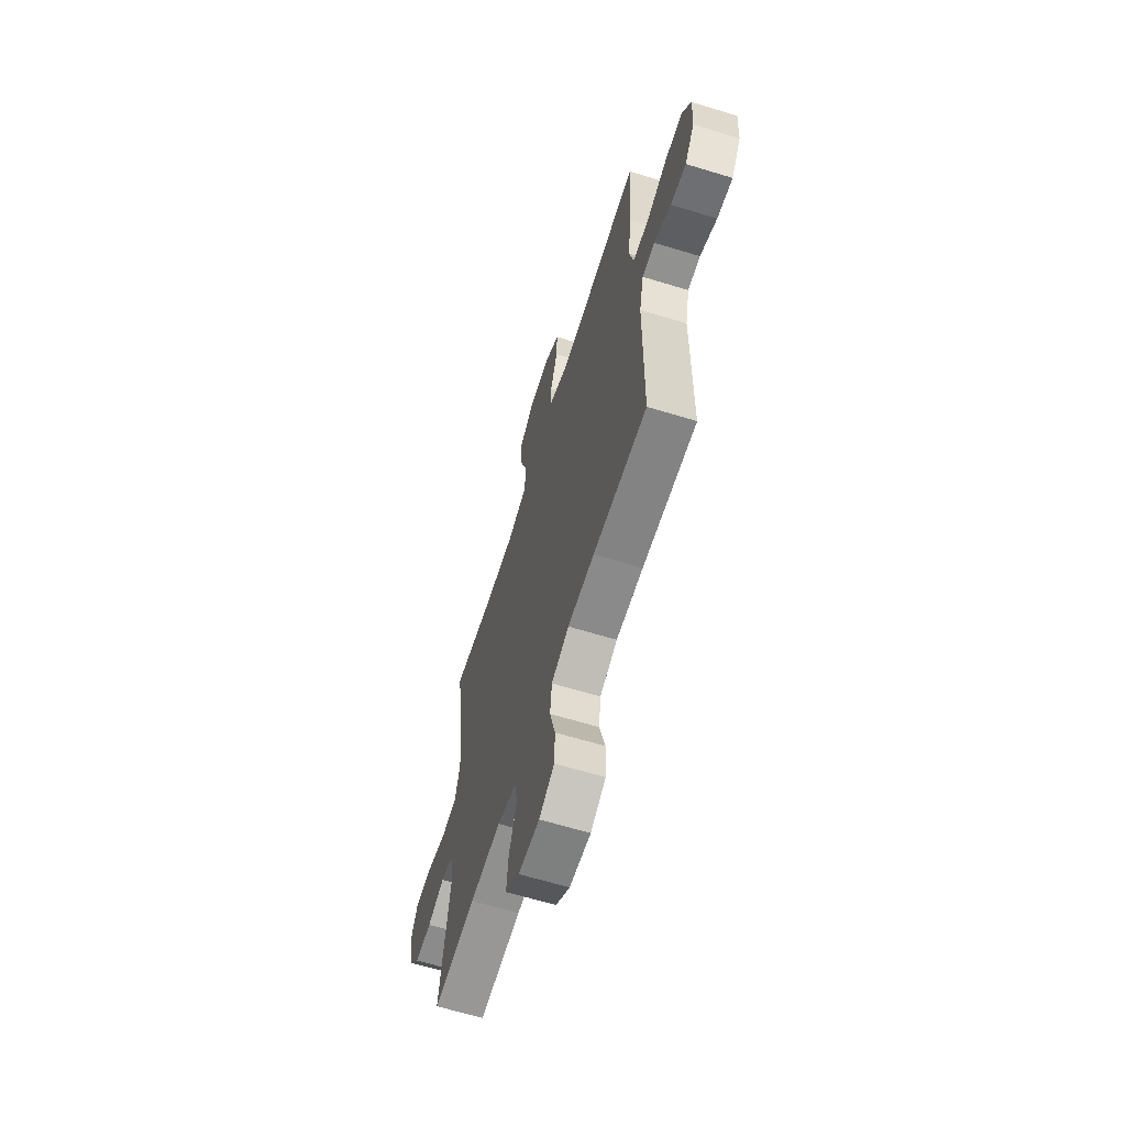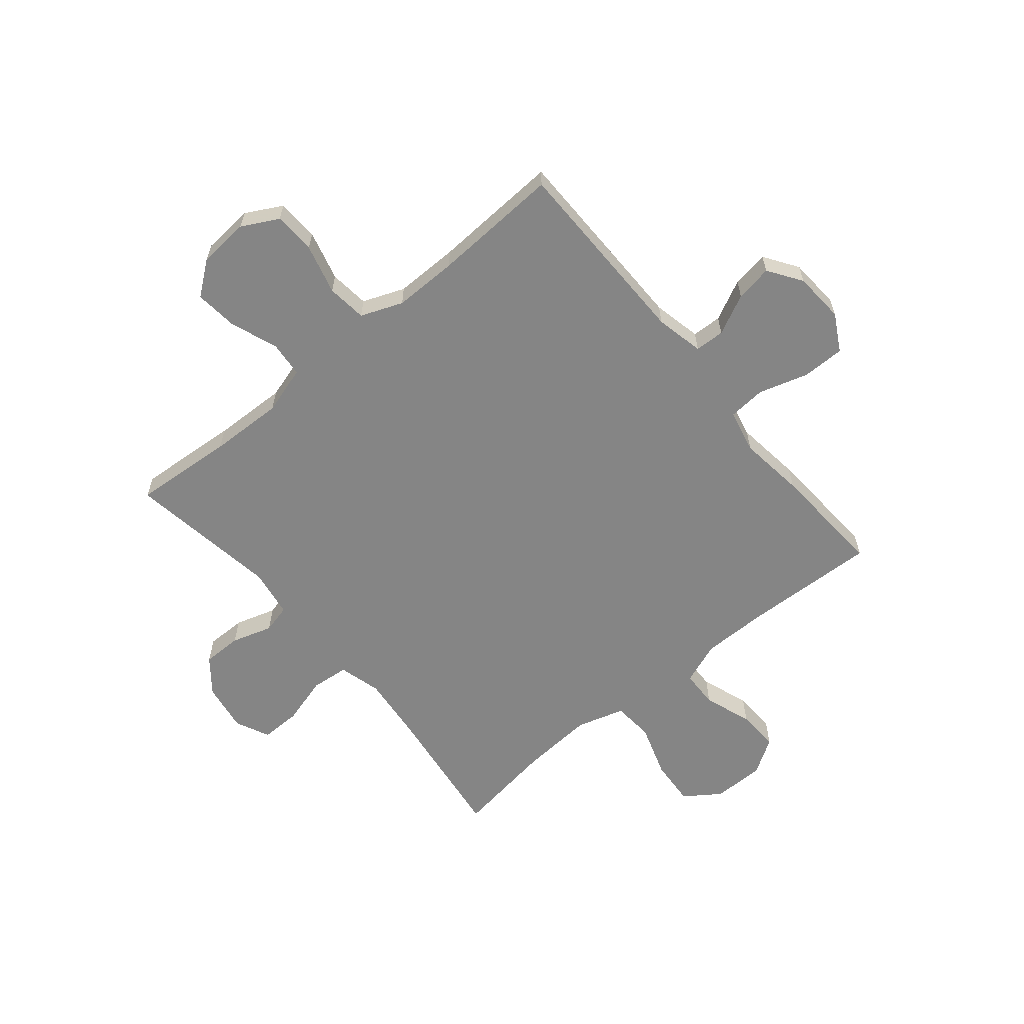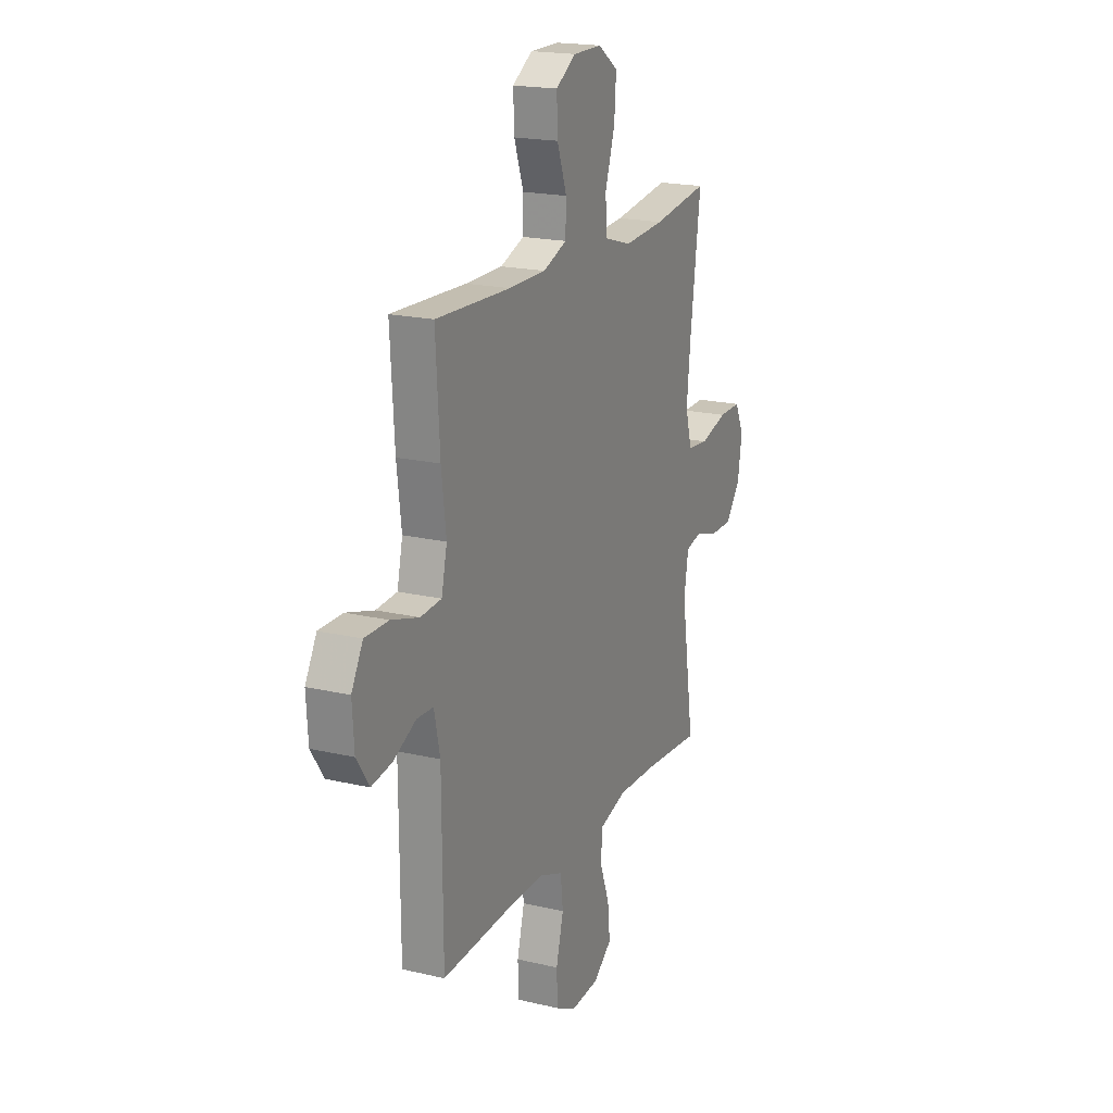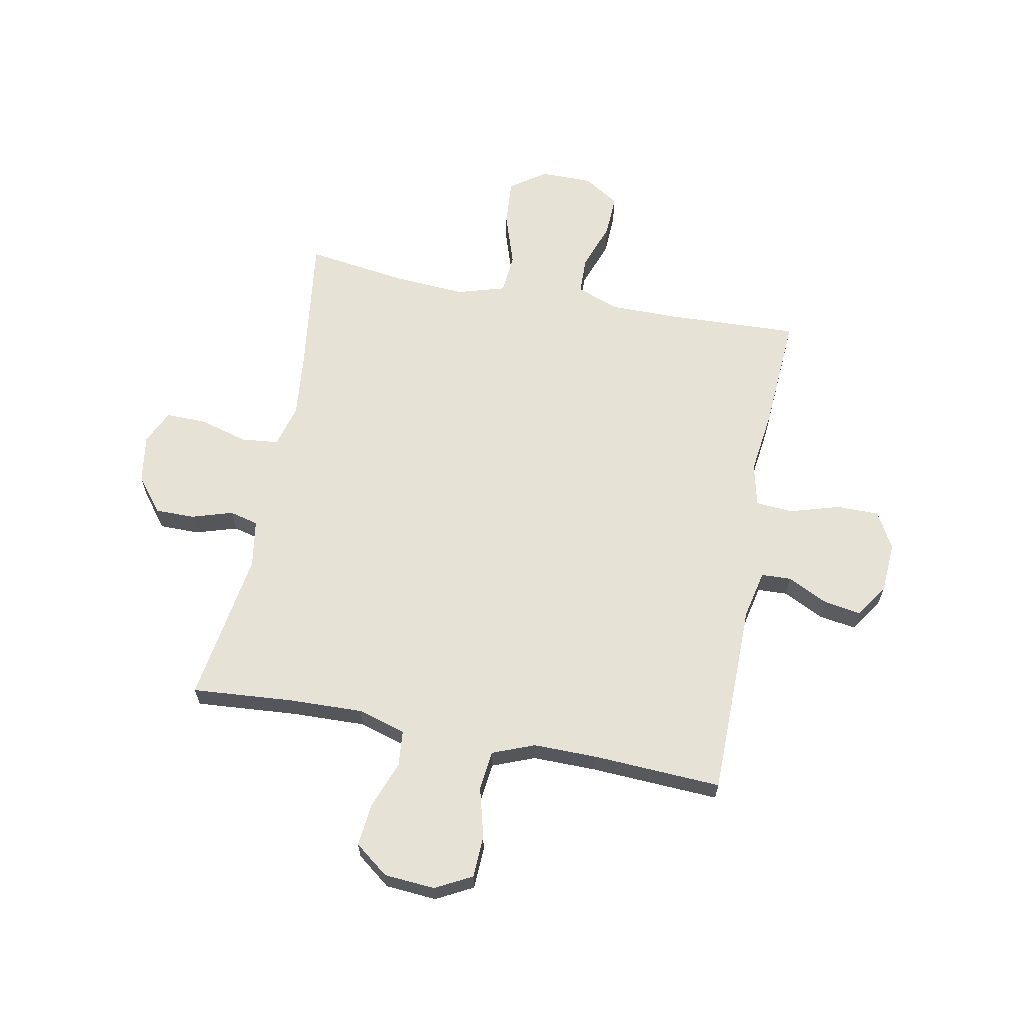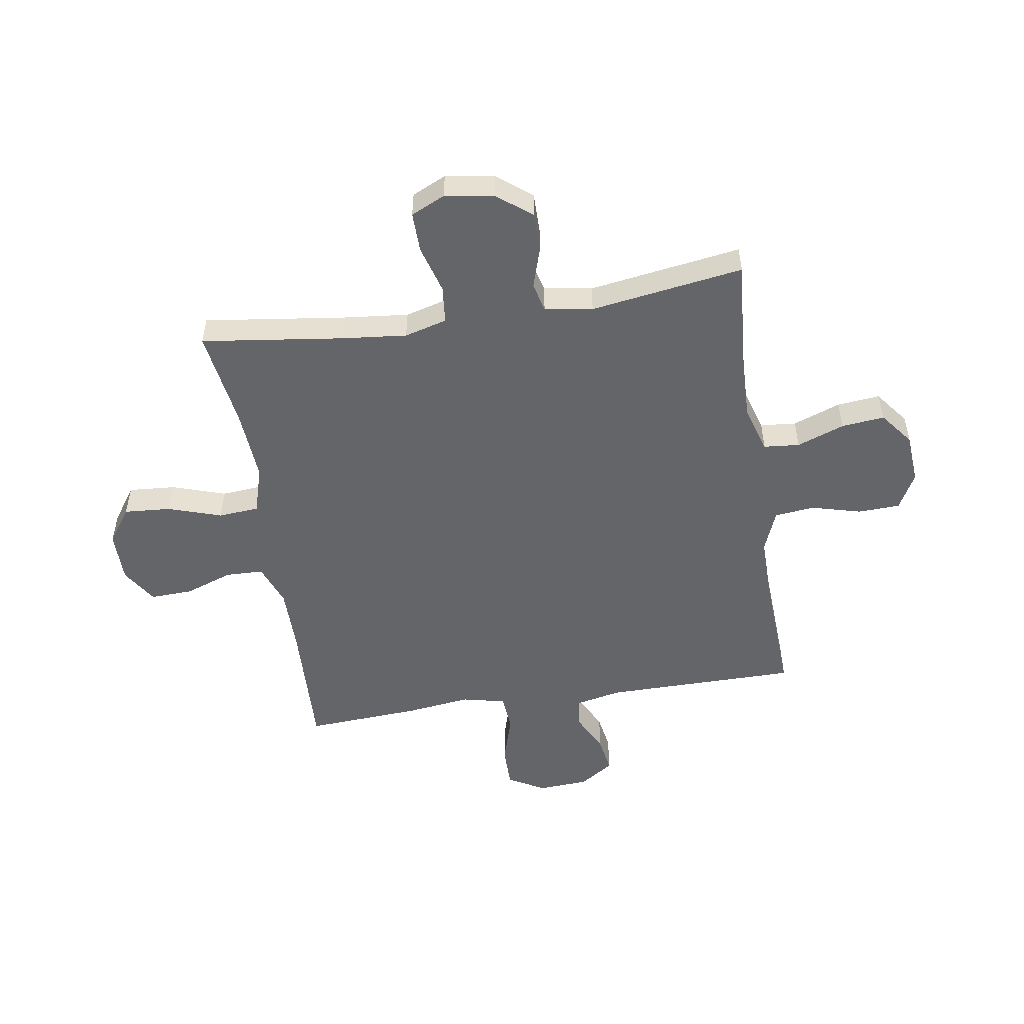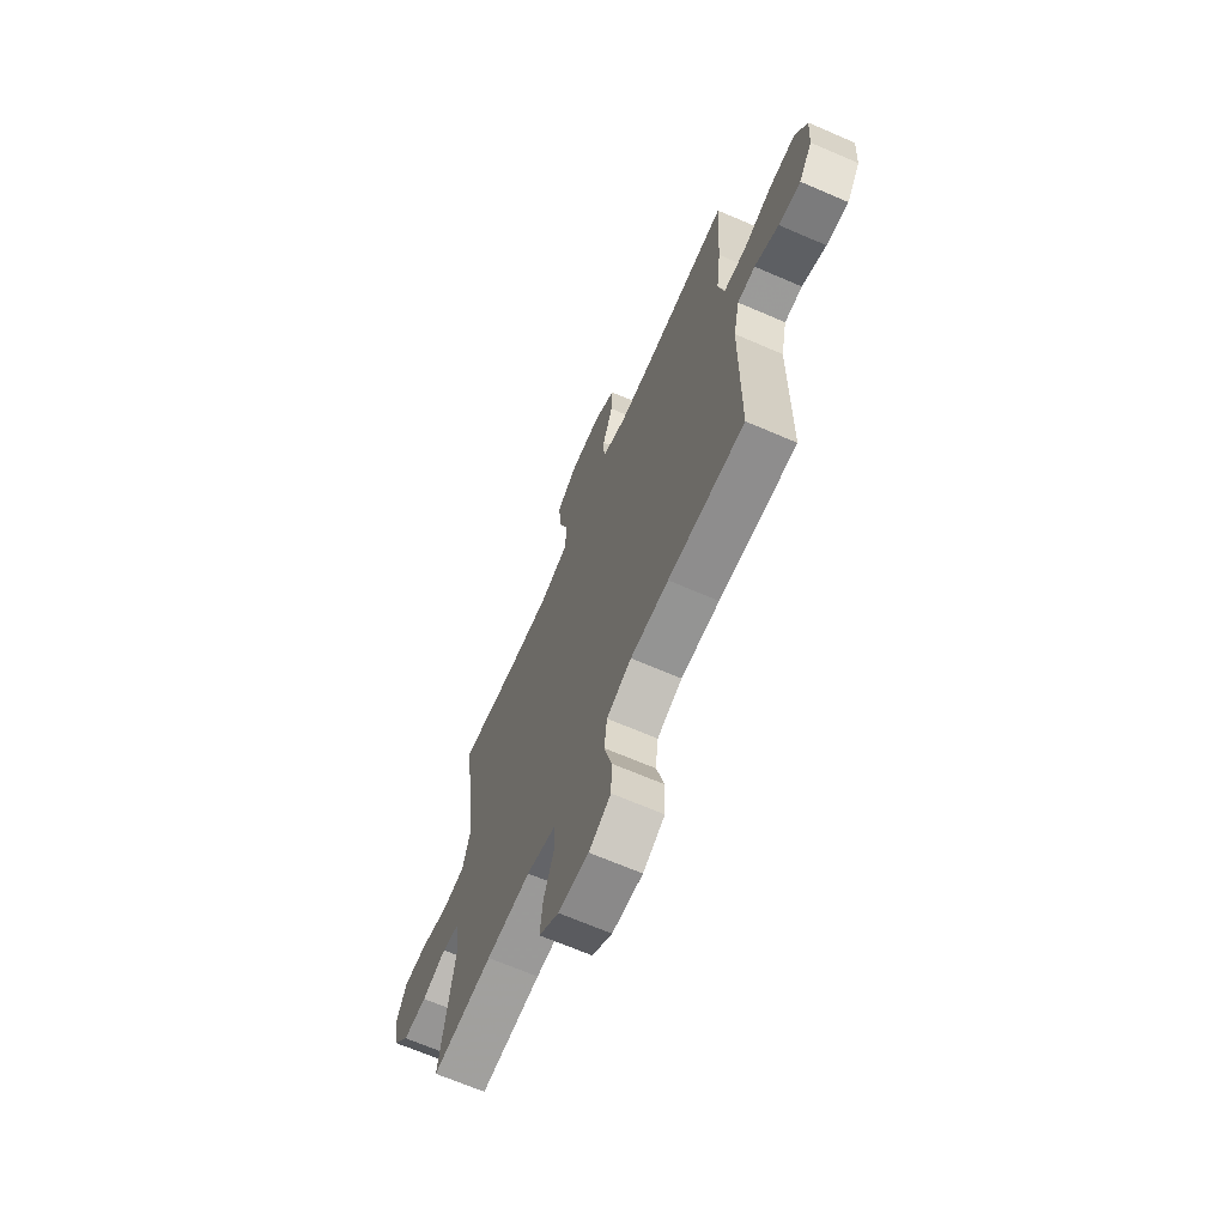
<metadata>
{"format":"obj","ext":"obj","renderer":"f3d","projection":"perspective","resolution":1024,"background":"white","views":[{"elev":-63.9,"azim":-107.2,"up":"+Z"},{"elev":-61.7,"azim":-140.3,"up":"+Y"},{"elev":19.2,"azim":-66.0,"up":"+Z"},{"elev":63.4,"azim":-169.1,"up":"+Y"},{"elev":-51.6,"azim":98.9,"up":"+Y"},{"elev":-67.5,"azim":-113.4,"up":"+Z"}]}
</metadata>
<code>
v -0.5 0.07 0.5
v -0.257 0.07 0.49
v -0.137 0.07 0.49
v -0.06 0.07 0.519
v -0.058 0.07 0.587
v -0.089 0.07 0.674
v -0.092 0.07 0.751
v -0.027 0.07 0.792
v 0.067 0.07 0.792
v 0.131 0.07 0.747
v 0.125 0.07 0.662
v 0.093 0.07 0.565
v 0.099 0.07 0.491
v 0.186 0.07 0.465
v 0.319 0.07 0.474
v 0.5 0.07 0.5
v 0.466 0.07 0.242
v 0.454 0.07 0.125
v 0.475 0.07 0.048
v 0.543 0.07 0.041
v 0.631 0.07 0.066
v 0.704 0.07 0.067
v 0.733 0.07 0.005
v 0.719 0.07 -0.084
v 0.67 0.07 -0.146
v 0.598 0.07 -0.146
v 0.524 0.07 -0.123
v 0.472 0.07 -0.136
v 0.458 0.07 -0.223
v 0.5 0.07 -0.5
v 0.317 0.07 -0.486
v 0.183 0.07 -0.482
v 0.096 0.07 -0.508
v 0.09 0.07 -0.573
v 0.122 0.07 -0.659
v 0.13 0.07 -0.737
v 0.069 0.07 -0.784
v -0.023 0.07 -0.791
v -0.089 0.07 -0.756
v -0.092 0.07 -0.68
v -0.068 0.07 -0.589
v -0.076 0.07 -0.517
v -0.152 0.07 -0.487
v -0.268 0.07 -0.488
v -0.5 0.07 -0.5
v -0.502 0.07 -0.147
v -0.521 0.07 -0.059
v -0.575 0.07 -0.057
v -0.648 0.07 -0.093
v -0.715 0.07 -0.104
v -0.756 0.07 -0.043
v -0.762 0.07 0.049
v -0.725 0.07 0.116
v -0.648 0.07 0.116
v -0.558 0.07 0.089
v -0.49 0.07 0.094
v -0.472 0.07 0.173
v -0.487 0.07 0.292
v -0.5 0 0.5
v -0.257 0 0.49
v -0.137 0 0.49
v -0.06 0 0.519
v -0.058 0 0.587
v -0.089 0 0.674
v -0.092 0 0.751
v -0.027 0 0.792
v 0.067 0 0.792
v 0.131 0 0.747
v 0.125 0 0.662
v 0.093 0 0.565
v 0.099 0 0.491
v 0.186 0 0.465
v 0.319 0 0.474
v 0.5 0 0.5
v 0.466 0 0.242
v 0.454 0 0.125
v 0.475 0 0.048
v 0.543 0 0.041
v 0.631 0 0.066
v 0.704 0 0.067
v 0.733 0 0.005
v 0.719 0 -0.084
v 0.67 0 -0.146
v 0.598 0 -0.146
v 0.524 0 -0.123
v 0.472 0 -0.136
v 0.458 0 -0.223
v 0.5 0 -0.5
v 0.317 0 -0.486
v 0.183 0 -0.482
v 0.096 0 -0.508
v 0.09 0 -0.573
v 0.122 0 -0.659
v 0.13 0 -0.737
v 0.069 0 -0.784
v -0.023 0 -0.791
v -0.089 0 -0.756
v -0.092 0 -0.68
v -0.068 0 -0.589
v -0.076 0 -0.517
v -0.152 0 -0.487
v -0.268 0 -0.488
v -0.5 0 -0.5
v -0.502 0 -0.147
v -0.521 0 -0.059
v -0.575 0 -0.057
v -0.648 0 -0.093
v -0.715 0 -0.104
v -0.756 0 -0.043
v -0.762 0 0.049
v -0.725 0 0.116
v -0.648 0 0.116
v -0.558 0 0.089
v -0.49 0 0.094
v -0.472 0 0.173
v -0.487 0 0.292
f 57 58 1 2
f 56 57 2 3
f 53 54 55
f 52 53 55
f 51 52 55
f 50 51 55
f 49 50 55
f 48 49 55
f 47 48 55 56
f 56 3 4
f 47 56 4
f 46 47 4
f 44 45 46 4
f 39 40 41
f 38 39 41
f 37 38 41
f 36 37 41
f 35 36 41
f 34 35 41
f 33 34 41 42
f 32 33 42 43
f 29 30 31
f 28 29 31 32
f 25 26 27
f 24 25 27
f 23 24 27
f 22 23 27
f 21 22 27
f 20 21 27
f 19 20 27 28
f 43 44 4
f 32 43 4
f 28 32 4
f 19 28 4
f 18 19 4
f 10 11 12
f 9 10 12
f 8 9 12
f 7 8 12
f 6 7 12
f 5 6 12
f 5 12 13
f 4 5 13
f 18 4 13
f 17 18 13
f 15 16 17
f 14 15 17
f 13 14 17
f 60 59 116 115
f 61 60 115 114
f 113 112 111
f 113 111 110
f 113 110 109
f 113 109 108
f 113 108 107
f 113 107 106
f 114 113 106 105
f 62 61 114
f 62 114 105
f 62 105 104
f 62 104 103 102
f 99 98 97
f 99 97 96
f 99 96 95
f 99 95 94
f 99 94 93
f 99 93 92
f 100 99 92 91
f 101 100 91 90
f 89 88 87
f 90 89 87 86
f 85 84 83
f 85 83 82
f 85 82 81
f 85 81 80
f 85 80 79
f 85 79 78
f 86 85 78 77
f 62 102 101
f 62 101 90
f 62 90 86
f 62 86 77
f 62 77 76
f 70 69 68
f 70 68 67
f 70 67 66
f 70 66 65
f 70 65 64
f 70 64 63
f 71 70 63
f 71 63 62
f 71 62 76
f 71 76 75
f 75 74 73
f 75 73 72
f 75 72 71
f 1 59 60 2
f 2 60 61 3
f 3 61 62 4
f 4 62 63 5
f 5 63 64 6
f 6 64 65 7
f 7 65 66 8
f 8 66 67 9
f 9 67 68 10
f 10 68 69 11
f 11 69 70 12
f 12 70 71 13
f 13 71 72 14
f 14 72 73 15
f 15 73 74 16
f 16 74 75 17
f 17 75 76 18
f 18 76 77 19
f 19 77 78 20
f 20 78 79 21
f 21 79 80 22
f 22 80 81 23
f 23 81 82 24
f 24 82 83 25
f 25 83 84 26
f 26 84 85 27
f 27 85 86 28
f 28 86 87 29
f 29 87 88 30
f 30 88 89 31
f 31 89 90 32
f 32 90 91 33
f 33 91 92 34
f 34 92 93 35
f 35 93 94 36
f 36 94 95 37
f 37 95 96 38
f 38 96 97 39
f 39 97 98 40
f 40 98 99 41
f 41 99 100 42
f 42 100 101 43
f 43 101 102 44
f 44 102 103 45
f 45 103 104 46
f 46 104 105 47
f 47 105 106 48
f 48 106 107 49
f 49 107 108 50
f 50 108 109 51
f 51 109 110 52
f 52 110 111 53
f 53 111 112 54
f 54 112 113 55
f 55 113 114 56
f 56 114 115 57
f 57 115 116 58
f 58 116 59 1

</code>
